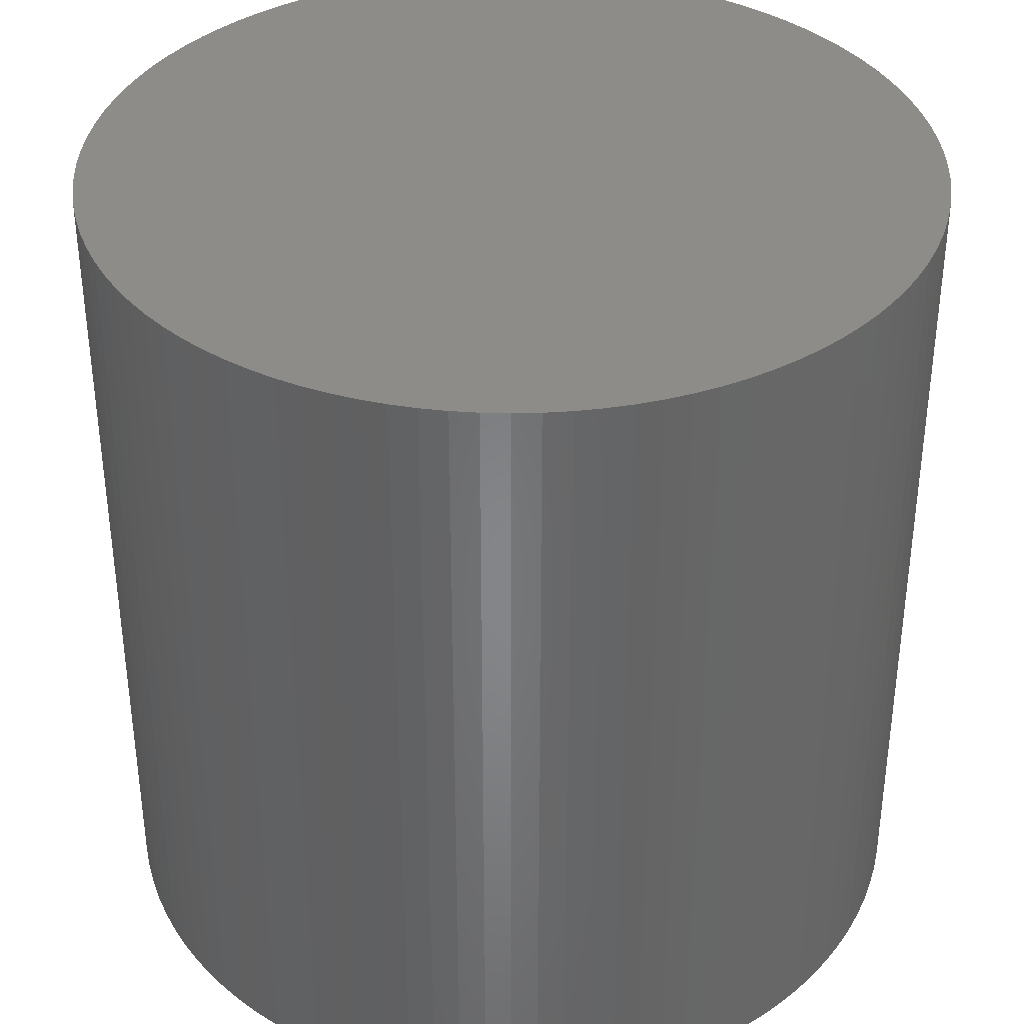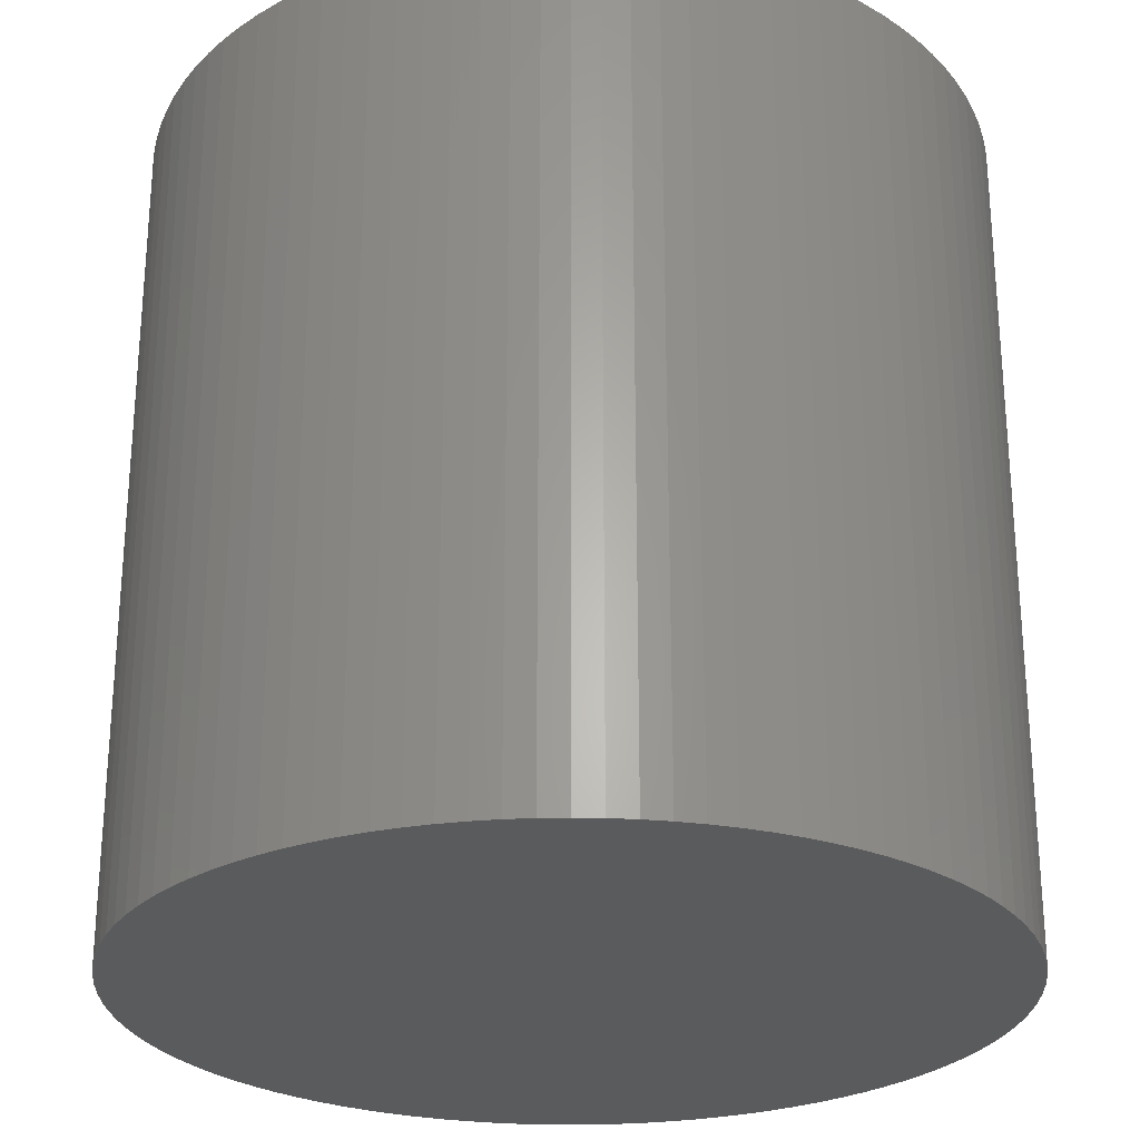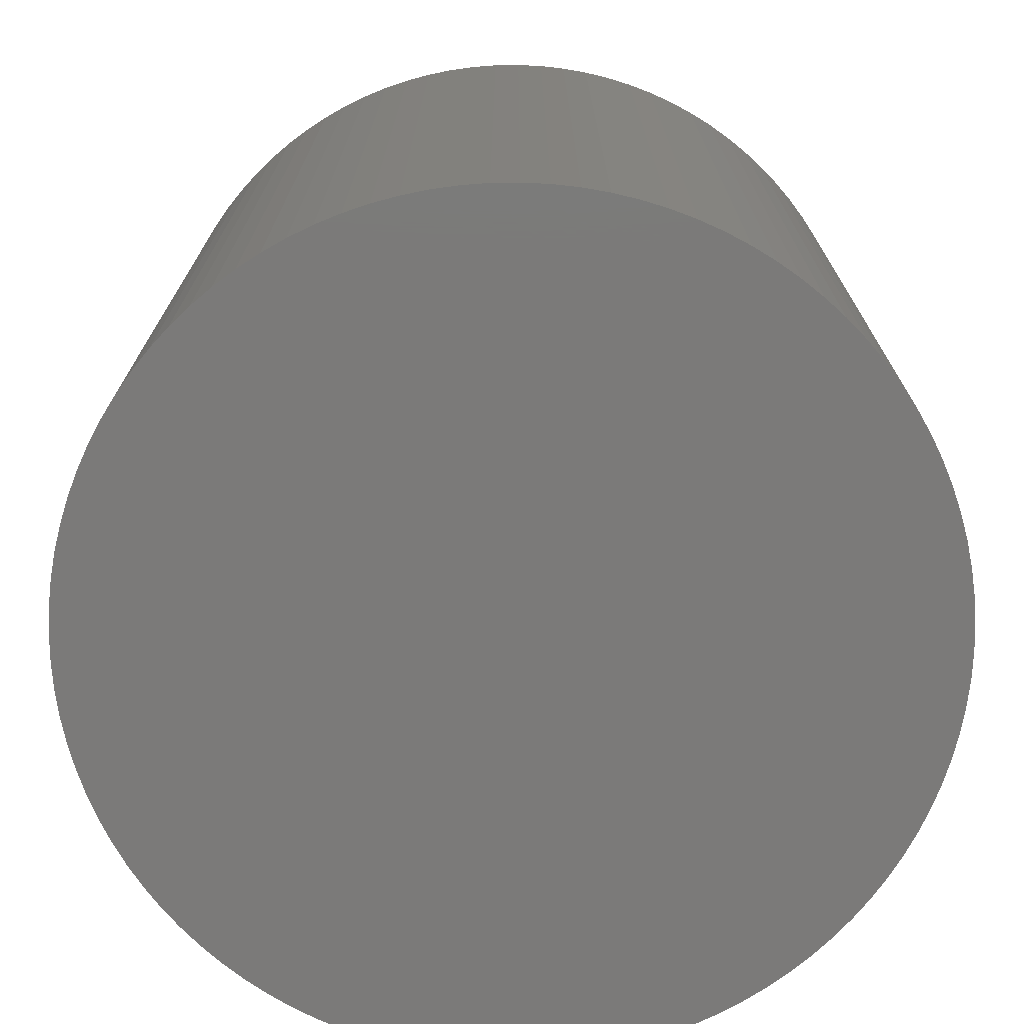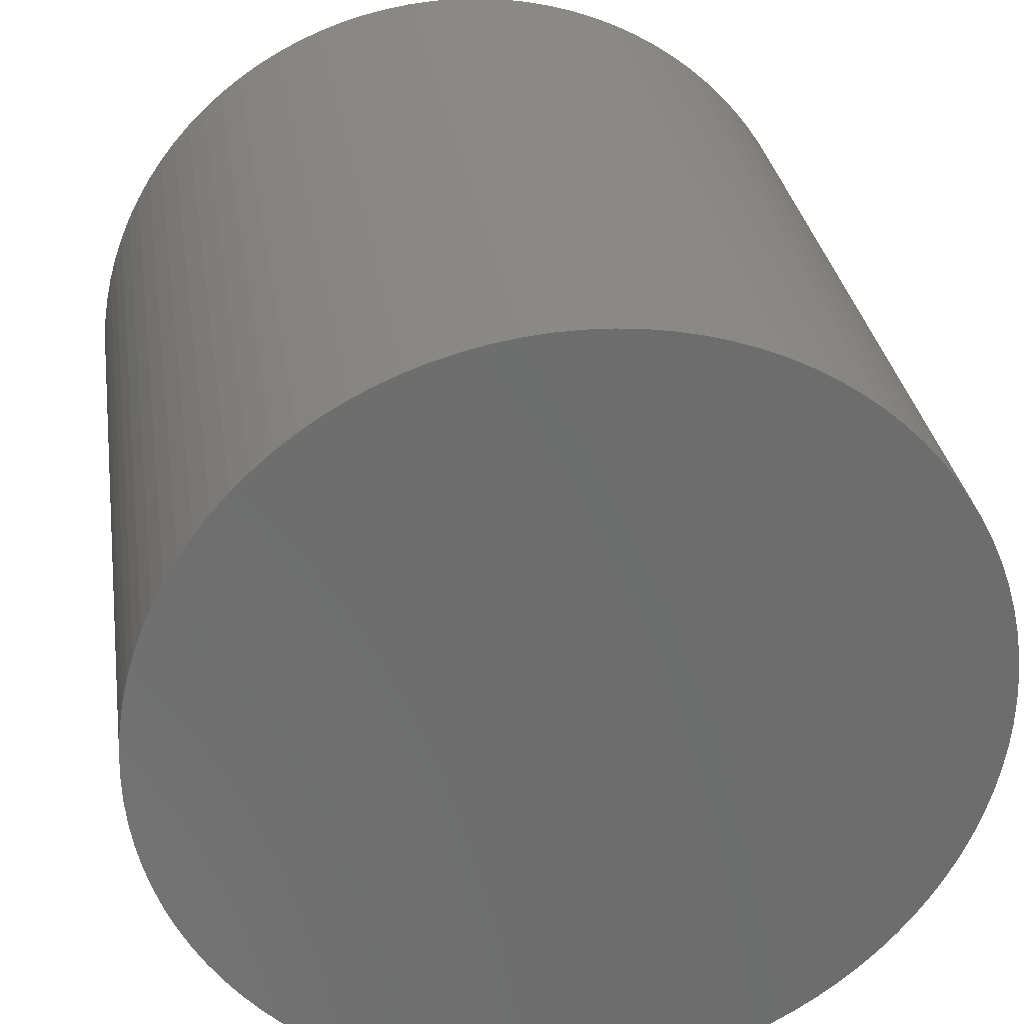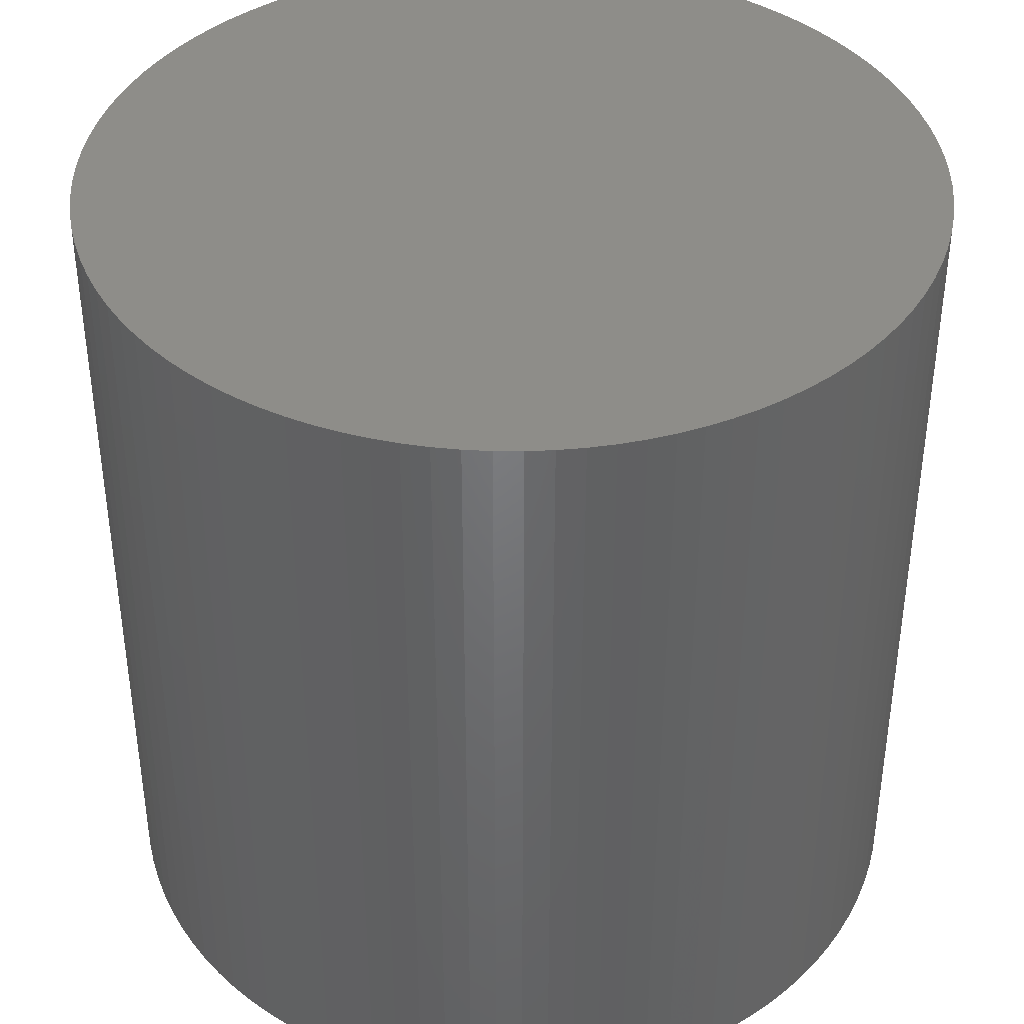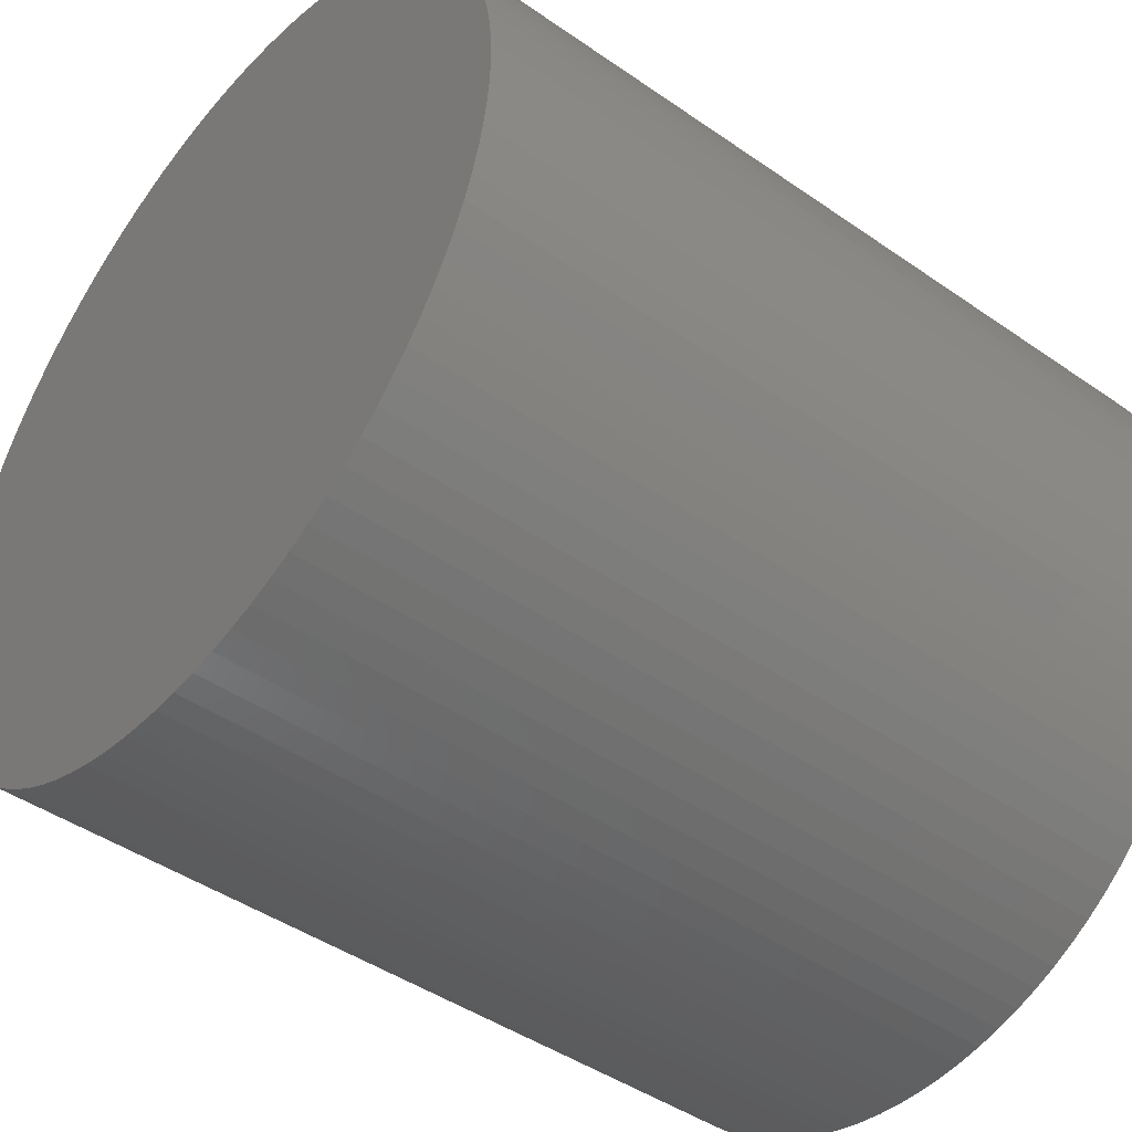
<metadata>
{"format":"stl","ext":"stl","renderer":"f3d","projection":"perspective","resolution":1024,"background":"white","views":[{"elev":37.0,"azim":72.1,"up":"+Z"},{"elev":-26.5,"azim":107.9,"up":"+Z"},{"elev":-73.6,"azim":56.6,"up":"+Z"},{"elev":30.2,"azim":-8.4,"up":"+Y"},{"elev":40.1,"azim":160.6,"up":"+Z"},{"elev":-44.4,"azim":50.9,"up":"+Y"}]}
</metadata>
<code>
# stl→obj: 200 verts, 396 faces
v 10 0 20
v 9.98 0.6279 0
v 9.98 0.6279 20
v 10 0 0
v 9.921 1.253 0
v 9.921 1.253 20
v 9.823 1.874 0
v 9.823 1.874 20
v 9.686 2.487 0
v 9.686 2.487 20
v 9.511 3.09 0
v 9.511 3.09 20
v 9.298 3.681 0
v 9.298 3.681 20
v 9.048 4.258 0
v 9.048 4.258 20
v 8.763 4.818 0
v 8.763 4.818 20
v 8.443 5.358 0
v 8.443 5.358 20
v 8.09 5.878 0
v 8.09 5.878 20
v 7.705 6.374 0
v 7.705 6.374 20
v 7.29 6.845 0
v 7.29 6.845 20
v 6.845 7.29 0
v 6.845 7.29 20
v 6.374 7.705 20
v 6.374 7.705 0
v 5.878 8.09 20
v 5.878 8.09 0
v 5.358 8.443 20
v 5.358 8.443 0
v 4.818 8.763 20
v 4.818 8.763 0
v 4.258 9.048 20
v 4.258 9.048 0
v 3.681 9.298 20
v 3.681 9.298 0
v 3.09 9.511 20
v 3.09 9.511 0
v 2.487 9.686 20
v 2.487 9.686 0
v 1.874 9.823 20
v 1.874 9.823 0
v 1.253 9.921 20
v 1.253 9.921 0
v 0.6279 9.98 20
v 0.6279 9.98 0
v 0 10 20
v 0 10 0
v -0.6279 9.98 20
v -0.6279 9.98 0
v -1.253 9.921 20
v -1.253 9.921 0
v -1.874 9.823 20
v -1.874 9.823 0
v -2.487 9.686 20
v -2.487 9.686 0
v -3.09 9.511 20
v -3.09 9.511 0
v -3.681 9.298 20
v -3.681 9.298 0
v -4.258 9.048 20
v -4.258 9.048 0
v -4.818 8.763 20
v -4.818 8.763 0
v -5.358 8.443 20
v -5.358 8.443 0
v -5.878 8.09 20
v -5.878 8.09 0
v -6.374 7.705 20
v -6.374 7.705 0
v -6.845 7.29 20
v -6.845 7.29 0
v -7.29 6.845 0
v -7.29 6.845 20
v -7.705 6.374 0
v -7.705 6.374 20
v -8.09 5.878 0
v -8.09 5.878 20
v -8.443 5.358 0
v -8.443 5.358 20
v -8.763 4.818 0
v -8.763 4.818 20
v -9.048 4.258 0
v -9.048 4.258 20
v -9.298 3.681 0
v -9.298 3.681 20
v -9.511 3.09 0
v -9.511 3.09 20
v -9.686 2.487 0
v -9.686 2.487 20
v -9.823 1.874 0
v -9.823 1.874 20
v -9.921 1.253 0
v -9.921 1.253 20
v -9.98 0.6279 0
v -9.98 0.6279 20
v -10 -0 0
v -10 -0 20
v -9.98 -0.6279 0
v -9.98 -0.6279 20
v -9.921 -1.253 0
v -9.921 -1.253 20
v -9.823 -1.874 0
v -9.823 -1.874 20
v -9.686 -2.487 0
v -9.686 -2.487 20
v -9.511 -3.09 0
v -9.511 -3.09 20
v -9.298 -3.681 0
v -9.298 -3.681 20
v -9.048 -4.258 0
v -9.048 -4.258 20
v -8.763 -4.818 0
v -8.763 -4.818 20
v -8.443 -5.358 0
v -8.443 -5.358 20
v -8.09 -5.878 0
v -8.09 -5.878 20
v -7.705 -6.374 0
v -7.705 -6.374 20
v -7.29 -6.845 0
v -7.29 -6.845 20
v -6.845 -7.29 0
v -6.845 -7.29 20
v -6.374 -7.705 20
v -6.374 -7.705 0
v -5.878 -8.09 20
v -5.878 -8.09 0
v -5.358 -8.443 20
v -5.358 -8.443 0
v -4.818 -8.763 20
v -4.818 -8.763 0
v -4.258 -9.048 20
v -4.258 -9.048 0
v -3.681 -9.298 20
v -3.681 -9.298 0
v -3.09 -9.511 20
v -3.09 -9.511 0
v -2.487 -9.686 20
v -2.487 -9.686 0
v -1.874 -9.823 20
v -1.874 -9.823 0
v -1.253 -9.921 20
v -1.253 -9.921 0
v -0.6279 -9.98 20
v -0.6279 -9.98 0
v -0 -10 20
v -0 -10 0
v 0.6279 -9.98 20
v 0.6279 -9.98 0
v 1.253 -9.921 20
v 1.253 -9.921 0
v 1.874 -9.823 20
v 1.874 -9.823 0
v 2.487 -9.686 20
v 2.487 -9.686 0
v 3.09 -9.511 20
v 3.09 -9.511 0
v 3.681 -9.298 20
v 3.681 -9.298 0
v 4.258 -9.048 20
v 4.258 -9.048 0
v 4.818 -8.763 20
v 4.818 -8.763 0
v 5.358 -8.443 20
v 5.358 -8.443 0
v 5.878 -8.09 20
v 5.878 -8.09 0
v 6.374 -7.705 20
v 6.374 -7.705 0
v 6.845 -7.29 20
v 6.845 -7.29 0
v 7.29 -6.845 0
v 7.29 -6.845 20
v 7.705 -6.374 0
v 7.705 -6.374 20
v 8.09 -5.878 0
v 8.09 -5.878 20
v 8.443 -5.358 0
v 8.443 -5.358 20
v 8.763 -4.818 0
v 8.763 -4.818 20
v 9.048 -4.258 0
v 9.048 -4.258 20
v 9.298 -3.681 0
v 9.298 -3.681 20
v 9.511 -3.09 0
v 9.511 -3.09 20
v 9.686 -2.487 0
v 9.686 -2.487 20
v 9.823 -1.874 0
v 9.823 -1.874 20
v 9.921 -1.253 0
v 9.921 -1.253 20
v 9.98 -0.6279 0
v 9.98 -0.6279 20
f 1 2 3
f 2 1 4
f 3 5 6
f 5 3 2
f 6 7 8
f 7 6 5
f 8 9 10
f 9 8 7
f 10 11 12
f 11 10 9
f 12 13 14
f 13 12 11
f 14 15 16
f 15 14 13
f 16 17 18
f 17 16 15
f 18 19 20
f 19 18 17
f 20 21 22
f 21 20 19
f 22 23 24
f 23 22 21
f 24 25 26
f 25 24 23
f 26 27 28
f 27 26 25
f 27 29 28
f 29 27 30
f 30 31 29
f 31 30 32
f 32 33 31
f 33 32 34
f 34 35 33
f 35 34 36
f 36 37 35
f 37 36 38
f 38 39 37
f 39 38 40
f 40 41 39
f 41 40 42
f 42 43 41
f 43 42 44
f 44 45 43
f 45 44 46
f 46 47 45
f 47 46 48
f 48 49 47
f 49 48 50
f 50 51 49
f 51 50 52
f 52 53 51
f 53 52 54
f 54 55 53
f 55 54 56
f 56 57 55
f 57 56 58
f 58 59 57
f 59 58 60
f 60 61 59
f 61 60 62
f 62 63 61
f 63 62 64
f 64 65 63
f 65 64 66
f 66 67 65
f 67 66 68
f 68 69 67
f 69 68 70
f 70 71 69
f 71 70 72
f 72 73 71
f 73 72 74
f 74 75 73
f 75 74 76
f 77 75 76
f 75 77 78
f 79 78 77
f 78 79 80
f 81 80 79
f 80 81 82
f 83 82 81
f 82 83 84
f 85 84 83
f 84 85 86
f 87 86 85
f 86 87 88
f 89 88 87
f 88 89 90
f 91 90 89
f 90 91 92
f 93 92 91
f 92 93 94
f 95 94 93
f 94 95 96
f 97 96 95
f 96 97 98
f 99 98 97
f 98 99 100
f 101 100 99
f 100 101 102
f 103 102 101
f 102 103 104
f 105 104 103
f 104 105 106
f 107 106 105
f 106 107 108
f 109 108 107
f 108 109 110
f 111 110 109
f 110 111 112
f 113 112 111
f 112 113 114
f 115 114 113
f 114 115 116
f 117 116 115
f 116 117 118
f 119 118 117
f 118 119 120
f 121 120 119
f 120 121 122
f 123 122 121
f 122 123 124
f 125 124 123
f 124 125 126
f 127 126 125
f 126 127 128
f 127 129 128
f 129 127 130
f 130 131 129
f 131 130 132
f 132 133 131
f 133 132 134
f 134 135 133
f 135 134 136
f 136 137 135
f 137 136 138
f 138 139 137
f 139 138 140
f 140 141 139
f 141 140 142
f 142 143 141
f 143 142 144
f 144 145 143
f 145 144 146
f 146 147 145
f 147 146 148
f 148 149 147
f 149 148 150
f 150 151 149
f 151 150 152
f 152 153 151
f 153 152 154
f 154 155 153
f 155 154 156
f 156 157 155
f 157 156 158
f 158 159 157
f 159 158 160
f 160 161 159
f 161 160 162
f 162 163 161
f 163 162 164
f 164 165 163
f 165 164 166
f 166 167 165
f 167 166 168
f 168 169 167
f 169 168 170
f 170 171 169
f 171 170 172
f 172 173 171
f 173 172 174
f 174 175 173
f 175 174 176
f 175 177 178
f 177 175 176
f 178 179 180
f 179 178 177
f 180 181 182
f 181 180 179
f 182 183 184
f 183 182 181
f 184 185 186
f 185 184 183
f 186 187 188
f 187 186 185
f 188 189 190
f 189 188 187
f 190 191 192
f 191 190 189
f 192 193 194
f 193 192 191
f 194 195 196
f 195 194 193
f 196 197 198
f 197 196 195
f 198 199 200
f 199 198 197
f 200 4 1
f 4 200 199
f 199 2 4
f 197 2 199
f 197 5 2
f 195 5 197
f 195 7 5
f 193 7 195
f 193 9 7
f 191 9 193
f 191 11 9
f 189 11 191
f 189 13 11
f 187 13 189
f 187 15 13
f 185 15 187
f 185 17 15
f 183 17 185
f 183 19 17
f 181 19 183
f 181 21 19
f 179 21 181
f 179 23 21
f 177 23 179
f 177 25 23
f 176 25 177
f 176 27 25
f 174 27 176
f 174 30 27
f 172 30 174
f 172 32 30
f 170 32 172
f 170 34 32
f 168 34 170
f 168 36 34
f 166 36 168
f 166 38 36
f 164 38 166
f 164 40 38
f 162 40 164
f 162 42 40
f 160 42 162
f 160 44 42
f 158 44 160
f 158 46 44
f 156 46 158
f 156 48 46
f 154 48 156
f 154 50 48
f 152 50 154
f 152 52 50
f 150 52 152
f 150 54 52
f 148 54 150
f 148 56 54
f 146 56 148
f 146 58 56
f 144 58 146
f 144 60 58
f 142 60 144
f 142 62 60
f 140 62 142
f 140 64 62
f 138 64 140
f 138 66 64
f 136 66 138
f 136 68 66
f 134 68 136
f 134 70 68
f 132 70 134
f 132 72 70
f 130 72 132
f 130 74 72
f 127 74 130
f 127 76 74
f 125 76 127
f 125 77 76
f 123 77 125
f 123 79 77
f 121 79 123
f 121 81 79
f 119 81 121
f 119 83 81
f 117 83 119
f 117 85 83
f 115 85 117
f 115 87 85
f 113 87 115
f 113 89 87
f 111 89 113
f 111 91 89
f 109 91 111
f 109 93 91
f 107 93 109
f 107 95 93
f 105 95 107
f 105 97 95
f 103 97 105
f 103 99 97
f 99 103 101
f 3 200 1
f 6 200 3
f 6 198 200
f 8 198 6
f 8 196 198
f 10 196 8
f 10 194 196
f 12 194 10
f 12 192 194
f 14 192 12
f 14 190 192
f 16 190 14
f 16 188 190
f 18 188 16
f 18 186 188
f 20 186 18
f 20 184 186
f 22 184 20
f 22 182 184
f 24 182 22
f 24 180 182
f 26 180 24
f 26 178 180
f 28 178 26
f 28 175 178
f 29 175 28
f 29 173 175
f 31 173 29
f 31 171 173
f 33 171 31
f 33 169 171
f 35 169 33
f 35 167 169
f 37 167 35
f 37 165 167
f 39 165 37
f 39 163 165
f 41 163 39
f 41 161 163
f 43 161 41
f 43 159 161
f 45 159 43
f 45 157 159
f 47 157 45
f 47 155 157
f 49 155 47
f 49 153 155
f 51 153 49
f 51 151 153
f 53 151 51
f 53 149 151
f 55 149 53
f 55 147 149
f 57 147 55
f 57 145 147
f 59 145 57
f 59 143 145
f 61 143 59
f 61 141 143
f 63 141 61
f 63 139 141
f 65 139 63
f 65 137 139
f 67 137 65
f 67 135 137
f 69 135 67
f 69 133 135
f 71 133 69
f 71 131 133
f 73 131 71
f 73 129 131
f 75 129 73
f 75 128 129
f 78 128 75
f 78 126 128
f 80 126 78
f 80 124 126
f 82 124 80
f 82 122 124
f 84 122 82
f 84 120 122
f 86 120 84
f 86 118 120
f 88 118 86
f 88 116 118
f 90 116 88
f 90 114 116
f 92 114 90
f 92 112 114
f 94 112 92
f 94 110 112
f 96 110 94
f 96 108 110
f 98 108 96
f 98 106 108
f 100 106 98
f 100 104 106
f 104 100 102

</code>
